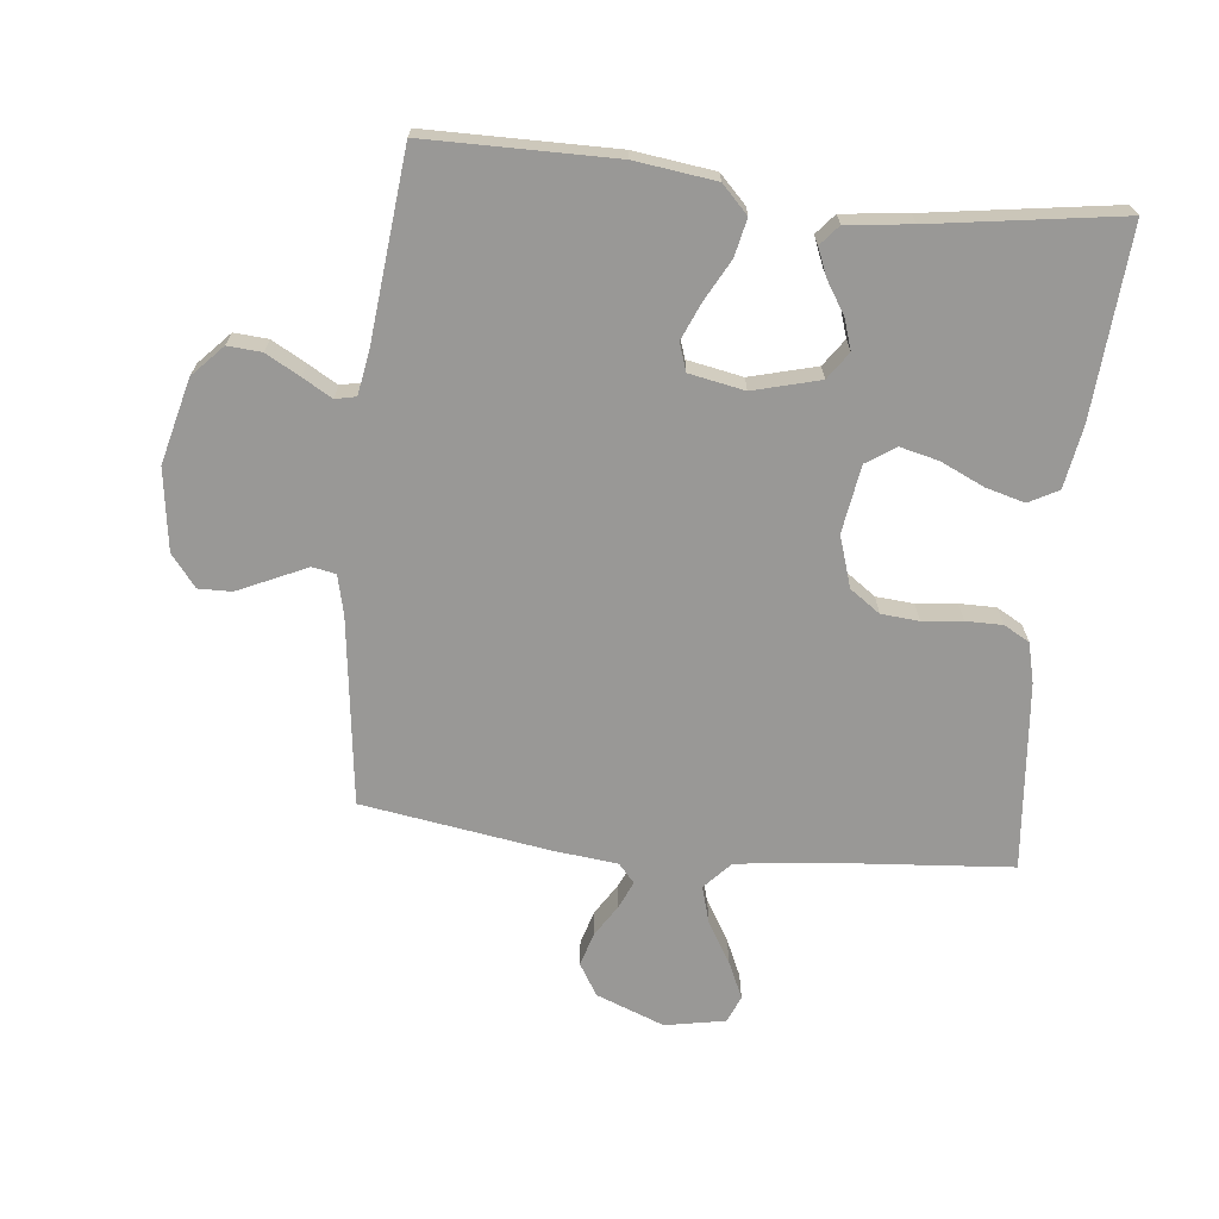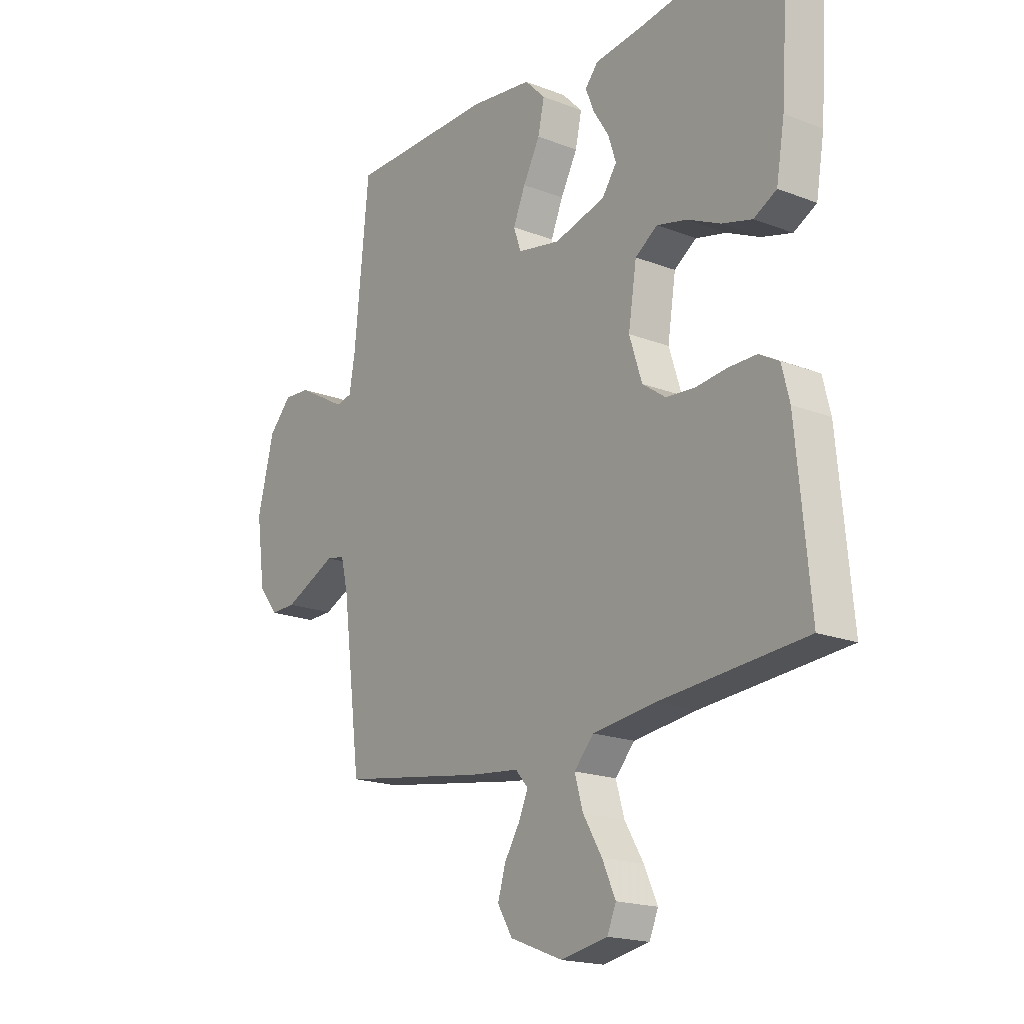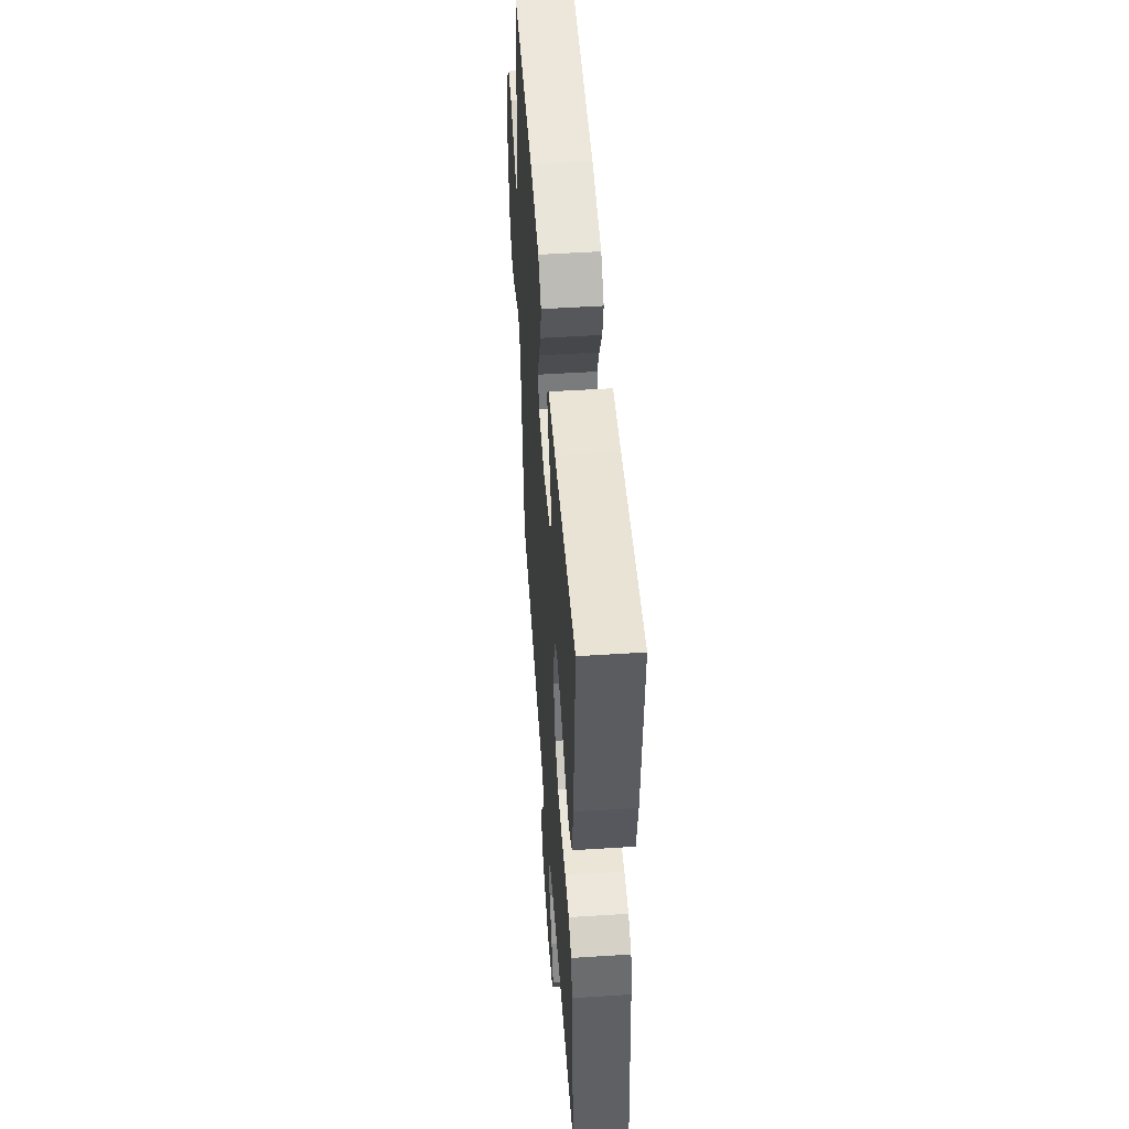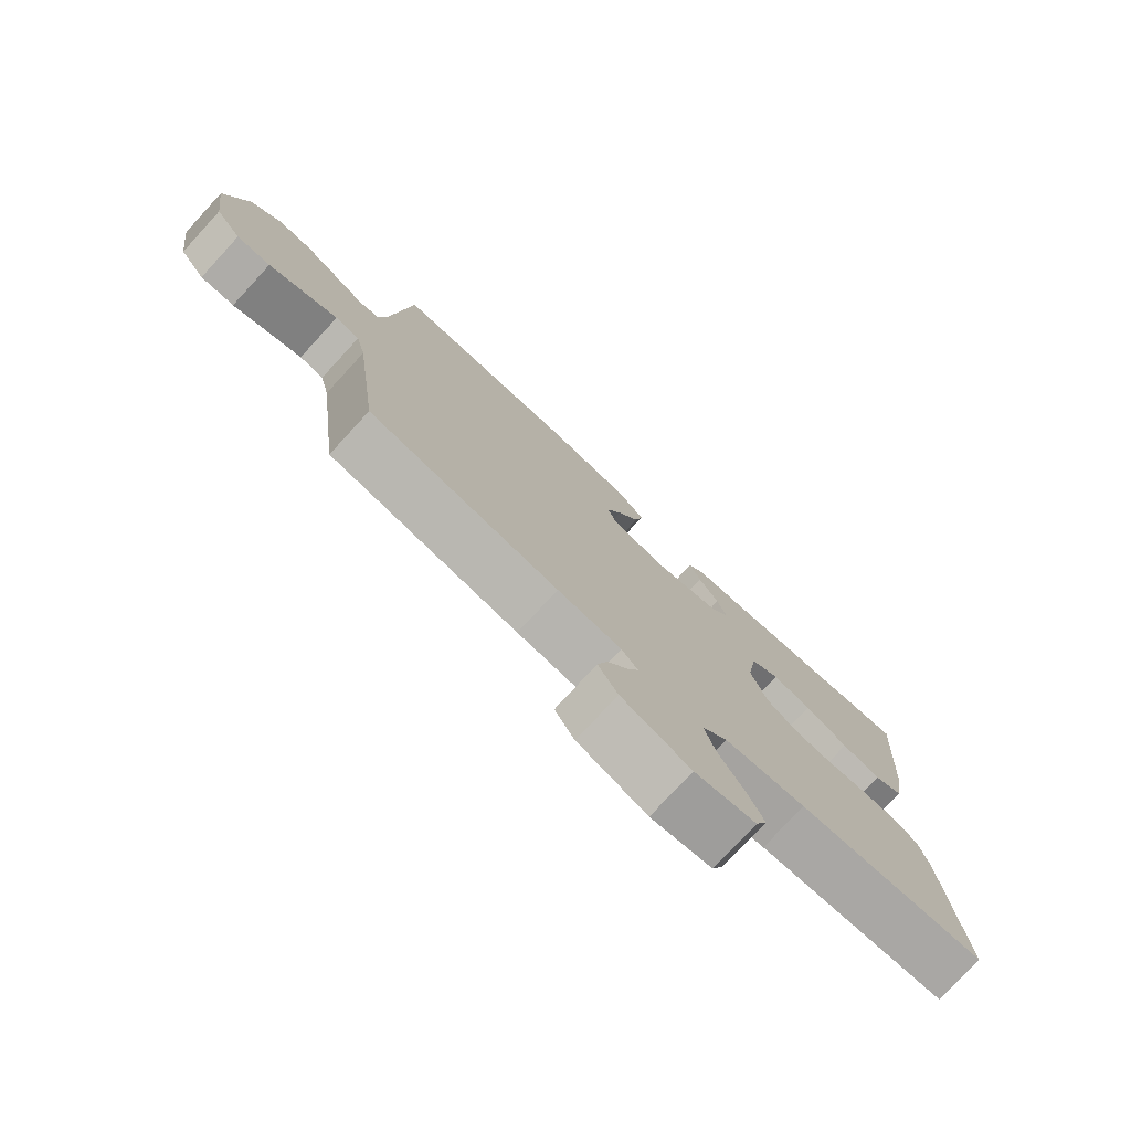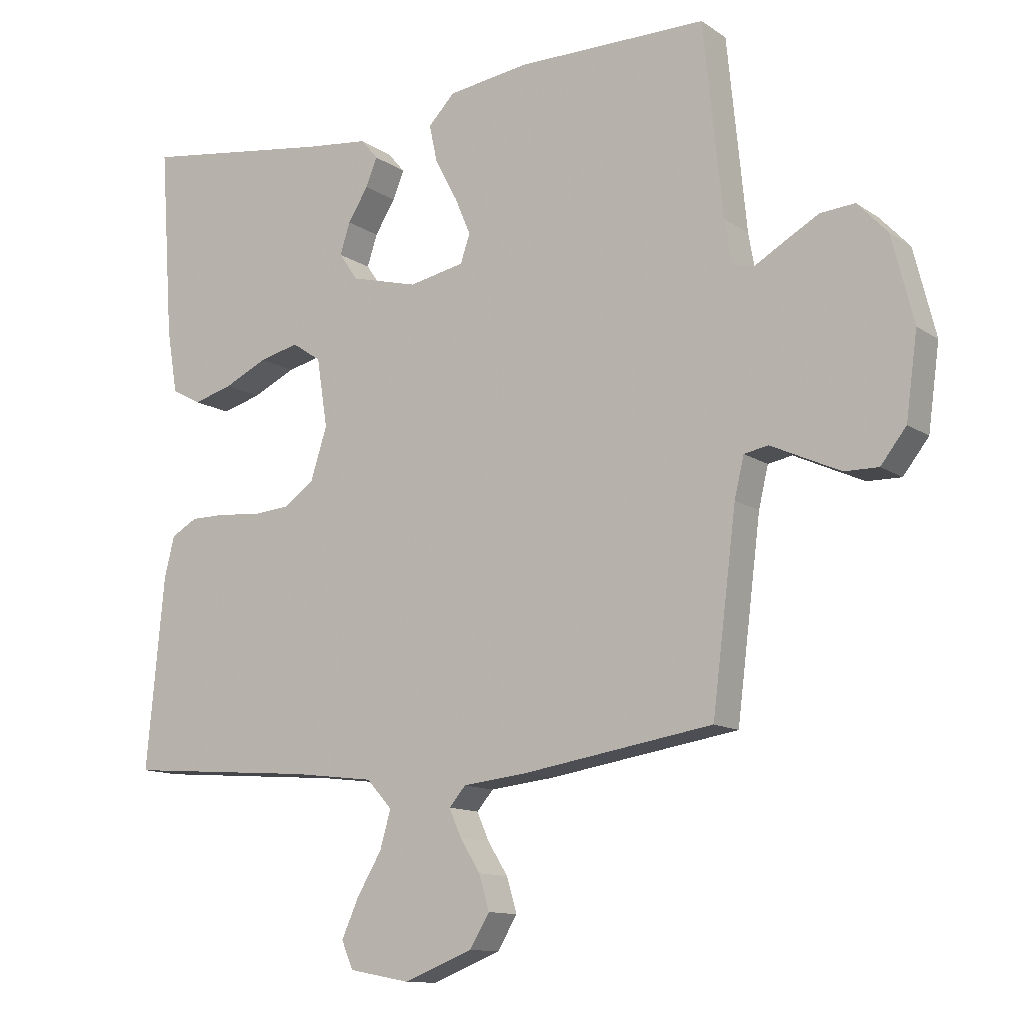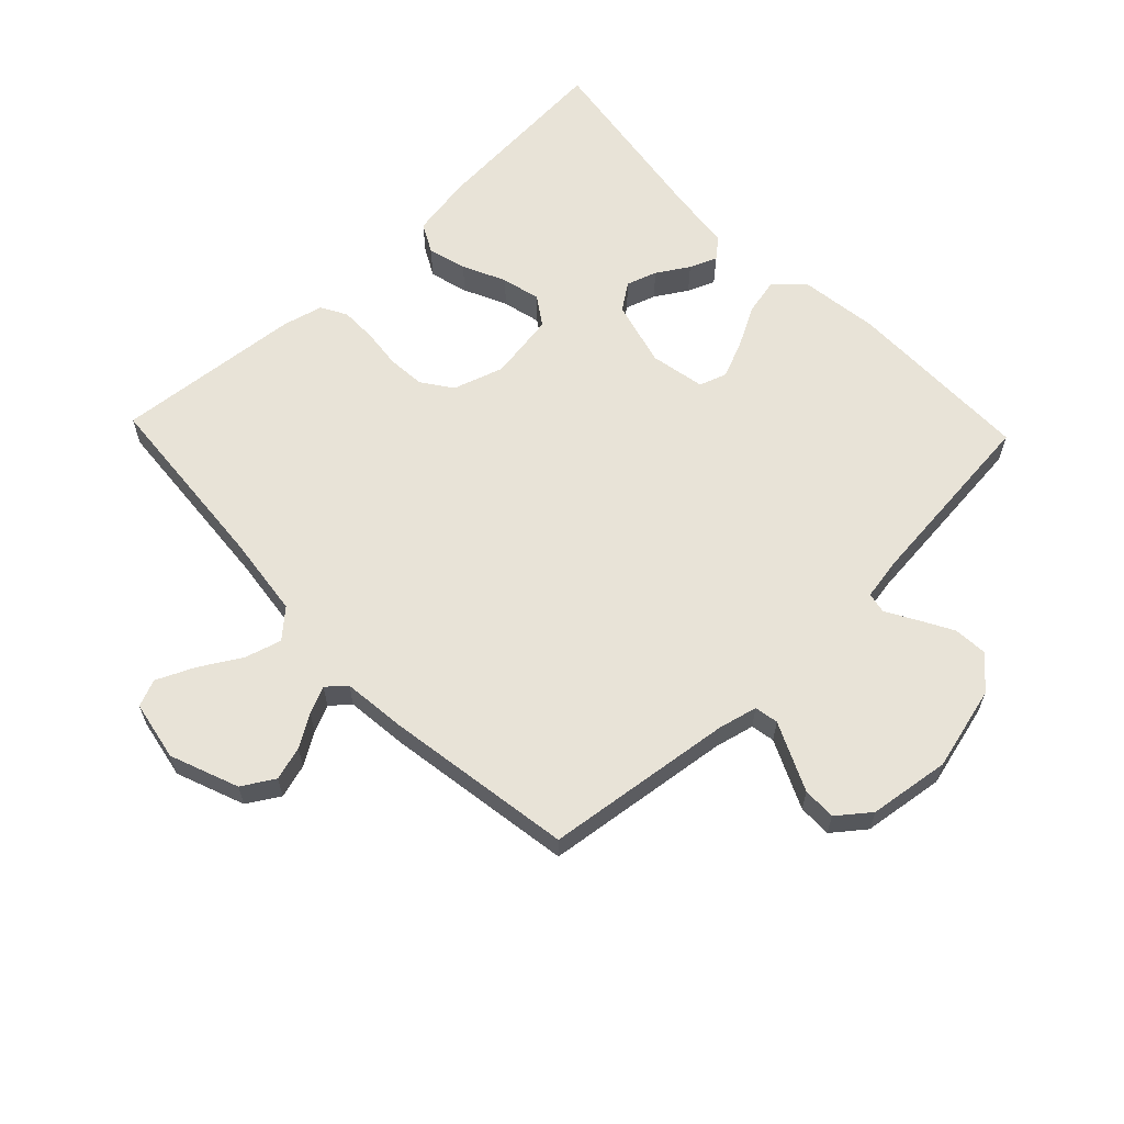
<metadata>
{"format":"obj","ext":"obj","renderer":"f3d","projection":"perspective","resolution":1024,"background":"white","views":[{"elev":-68.6,"azim":-6.1,"up":"+Y"},{"elev":-18.6,"azim":53.4,"up":"+Z"},{"elev":50.8,"azim":86.0,"up":"+Z"},{"elev":-77.5,"azim":-42.7,"up":"+Z"},{"elev":-12.2,"azim":-146.6,"up":"+Z"},{"elev":62.2,"azim":-133.7,"up":"+Y"}]}
</metadata>
<code>
v -0.5 0.07 0.5
v -0.2 0.07 0.502
v -0.072 0.07 0.485
v -0.03 0.07 0.442
v -0.043 0.07 0.382
v -0.078 0.07 0.317
v -0.103 0.07 0.258
v -0.088 0.07 0.214
v 0 0.07 0.197
v 0.106 0.07 0.225
v 0.136 0.07 0.268
v 0.12 0.07 0.317
v 0.088 0.07 0.368
v 0.07 0.07 0.412
v 0.097 0.07 0.444
v 0.2 0.07 0.456
v 0.5 0.07 0.5
v 0.479 0.07 0.2
v 0.462 0.07 0.1
v 0.415 0.07 0.075
v 0.353 0.07 0.092
v 0.284 0.07 0.124
v 0.222 0.07 0.139
v 0.176 0.07 0.108
v 0.159 0.07 0
v 0.185 0.07 -0.081
v 0.233 0.07 -0.115
v 0.293 0.07 -0.12
v 0.357 0.07 -0.113
v 0.415 0.07 -0.113
v 0.456 0.07 -0.136
v 0.472 0.07 -0.2
v 0.5 0.07 -0.5
v 0.2 0.07 -0.524
v 0.071 0.07 -0.54
v 0.031 0.07 -0.584
v 0.048 0.07 -0.643
v 0.087 0.07 -0.708
v 0.114 0.07 -0.768
v 0.096 0.07 -0.811
v 0 0.07 -0.829
v -0.109 0.07 -0.787
v -0.14 0.07 -0.736
v -0.124 0.07 -0.682
v -0.092 0.07 -0.631
v -0.073 0.07 -0.588
v -0.099 0.07 -0.558
v -0.2 0.07 -0.547
v -0.5 0.07 -0.5
v -0.538 0.07 -0.2
v -0.553 0.07 -0.137
v -0.591 0.07 -0.13
v -0.643 0.07 -0.154
v -0.7 0.07 -0.18
v -0.753 0.07 -0.181
v -0.793 0.07 -0.13
v -0.811 0.07 0
v -0.777 0.07 0.135
v -0.73 0.07 0.185
v -0.676 0.07 0.181
v -0.622 0.07 0.151
v -0.575 0.07 0.124
v -0.542 0.07 0.131
v -0.53 0.07 0.2
v -0.5 0 0.5
v -0.2 0 0.502
v -0.072 0 0.485
v -0.03 0 0.442
v -0.043 0 0.382
v -0.078 0 0.317
v -0.103 0 0.258
v -0.088 0 0.214
v 0 0 0.197
v 0.106 0 0.225
v 0.136 0 0.268
v 0.12 0 0.317
v 0.088 0 0.368
v 0.07 0 0.412
v 0.097 0 0.444
v 0.2 0 0.456
v 0.5 0 0.5
v 0.479 0 0.2
v 0.462 0 0.1
v 0.415 0 0.075
v 0.353 0 0.092
v 0.284 0 0.124
v 0.222 0 0.139
v 0.176 0 0.108
v 0.159 0 0
v 0.185 0 -0.081
v 0.233 0 -0.115
v 0.293 0 -0.12
v 0.357 0 -0.113
v 0.415 0 -0.113
v 0.456 0 -0.136
v 0.472 0 -0.2
v 0.5 0 -0.5
v 0.2 0 -0.524
v 0.071 0 -0.54
v 0.031 0 -0.584
v 0.048 0 -0.643
v 0.087 0 -0.708
v 0.114 0 -0.768
v 0.096 0 -0.811
v 0 0 -0.829
v -0.109 0 -0.787
v -0.14 0 -0.736
v -0.124 0 -0.682
v -0.092 0 -0.631
v -0.073 0 -0.588
v -0.099 0 -0.558
v -0.2 0 -0.547
v -0.5 0 -0.5
v -0.538 0 -0.2
v -0.553 0 -0.137
v -0.591 0 -0.13
v -0.643 0 -0.154
v -0.7 0 -0.18
v -0.753 0 -0.181
v -0.793 0 -0.13
v -0.811 0 0
v -0.777 0 0.135
v -0.73 0 0.185
v -0.676 0 0.181
v -0.622 0 0.151
v -0.575 0 0.124
v -0.542 0 0.131
v -0.53 0 0.2
f 60 61 62
f 59 60 62
f 58 59 62
f 57 58 62
f 56 57 62
f 55 56 62
f 54 55 62
f 53 54 62
f 52 53 62
f 51 52 62 63
f 50 51 63 64
f 64 1 2
f 50 64 2
f 49 50 2
f 48 49 2
f 47 48 2
f 43 44 45
f 42 43 45
f 41 42 45
f 40 41 45
f 39 40 45
f 38 39 45
f 37 38 45
f 36 37 45 46
f 46 47 2
f 36 46 2
f 35 36 2
f 32 33 34
f 31 32 34
f 30 31 34
f 29 30 34
f 28 29 34
f 27 28 34 35
f 20 21 22
f 19 20 22
f 18 19 22
f 17 18 22
f 16 17 22
f 15 16 22
f 14 15 22
f 13 14 22
f 12 13 22
f 11 12 22 23
f 10 11 23 24
f 4 5 6
f 3 4 6
f 2 3 6
f 2 6 7
f 35 2 7 8
f 26 27 35
f 35 8 9
f 26 35 9
f 25 26 9
f 9 10 24 25
f 126 125 124
f 126 124 123
f 126 123 122
f 126 122 121
f 126 121 120
f 126 120 119
f 126 119 118
f 126 118 117
f 126 117 116
f 127 126 116 115
f 128 127 115 114
f 66 65 128
f 66 128 114
f 66 114 113
f 66 113 112
f 66 112 111
f 109 108 107
f 109 107 106
f 109 106 105
f 109 105 104
f 109 104 103
f 109 103 102
f 109 102 101
f 110 109 101 100
f 66 111 110
f 66 110 100
f 66 100 99
f 98 97 96
f 98 96 95
f 98 95 94
f 98 94 93
f 98 93 92
f 99 98 92 91
f 86 85 84
f 86 84 83
f 86 83 82
f 86 82 81
f 86 81 80
f 86 80 79
f 86 79 78
f 86 78 77
f 86 77 76
f 87 86 76 75
f 88 87 75 74
f 70 69 68
f 70 68 67
f 70 67 66
f 71 70 66
f 72 71 66 99
f 99 91 90
f 73 72 99
f 73 99 90
f 73 90 89
f 89 88 74 73
f 1 65 66 2
f 2 66 67 3
f 3 67 68 4
f 4 68 69 5
f 5 69 70 6
f 6 70 71 7
f 7 71 72 8
f 8 72 73 9
f 9 73 74 10
f 10 74 75 11
f 11 75 76 12
f 12 76 77 13
f 13 77 78 14
f 14 78 79 15
f 15 79 80 16
f 16 80 81 17
f 17 81 82 18
f 18 82 83 19
f 19 83 84 20
f 20 84 85 21
f 21 85 86 22
f 22 86 87 23
f 23 87 88 24
f 24 88 89 25
f 25 89 90 26
f 26 90 91 27
f 27 91 92 28
f 28 92 93 29
f 29 93 94 30
f 30 94 95 31
f 31 95 96 32
f 32 96 97 33
f 33 97 98 34
f 34 98 99 35
f 35 99 100 36
f 36 100 101 37
f 37 101 102 38
f 38 102 103 39
f 39 103 104 40
f 40 104 105 41
f 41 105 106 42
f 42 106 107 43
f 43 107 108 44
f 44 108 109 45
f 45 109 110 46
f 46 110 111 47
f 47 111 112 48
f 48 112 113 49
f 49 113 114 50
f 50 114 115 51
f 51 115 116 52
f 52 116 117 53
f 53 117 118 54
f 54 118 119 55
f 55 119 120 56
f 56 120 121 57
f 57 121 122 58
f 58 122 123 59
f 59 123 124 60
f 60 124 125 61
f 61 125 126 62
f 62 126 127 63
f 63 127 128 64
f 64 128 65 1

</code>
